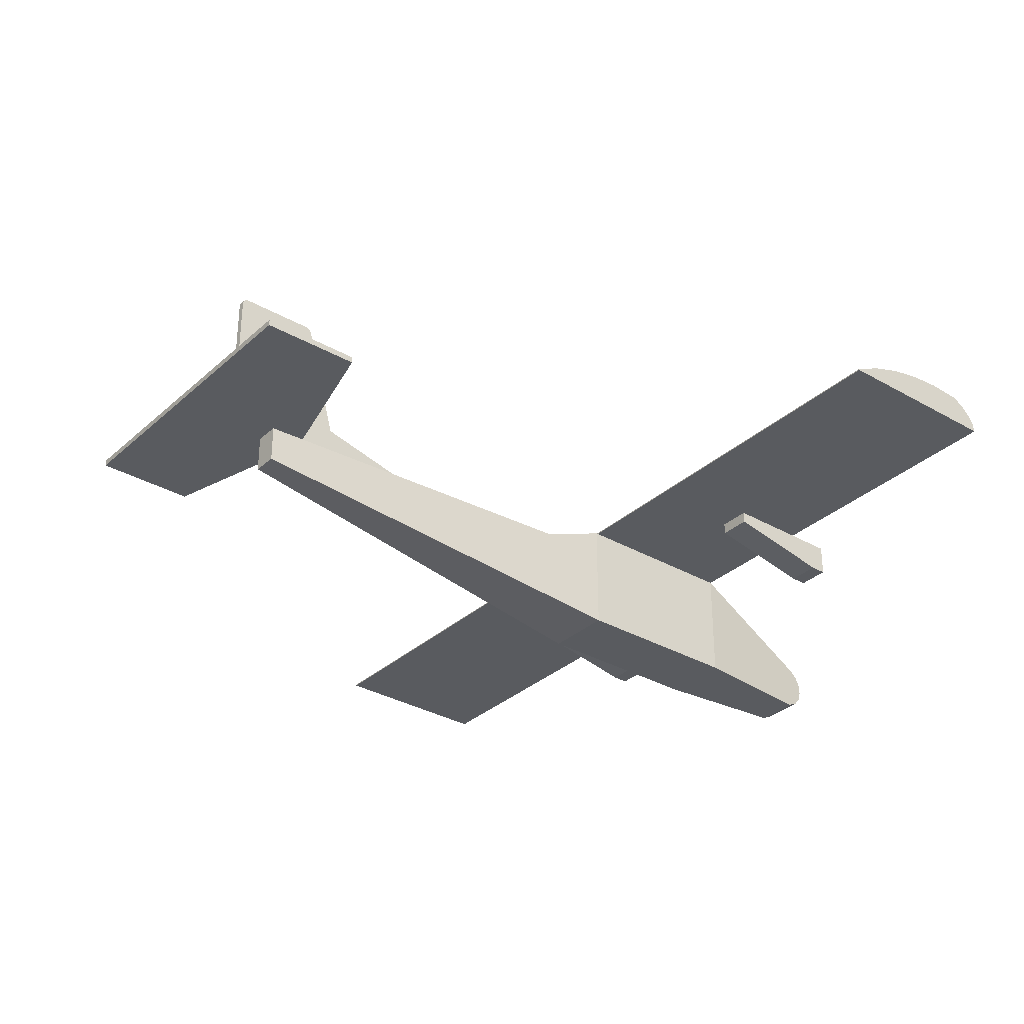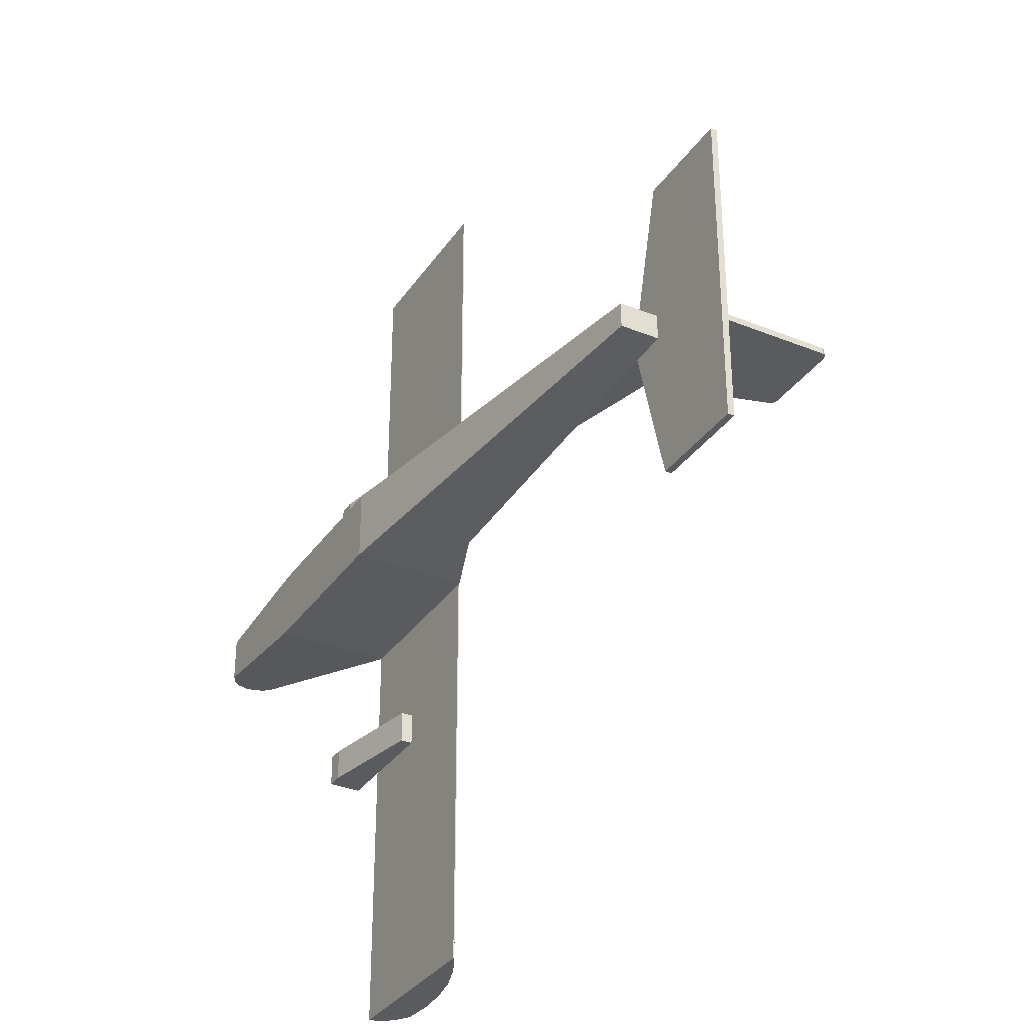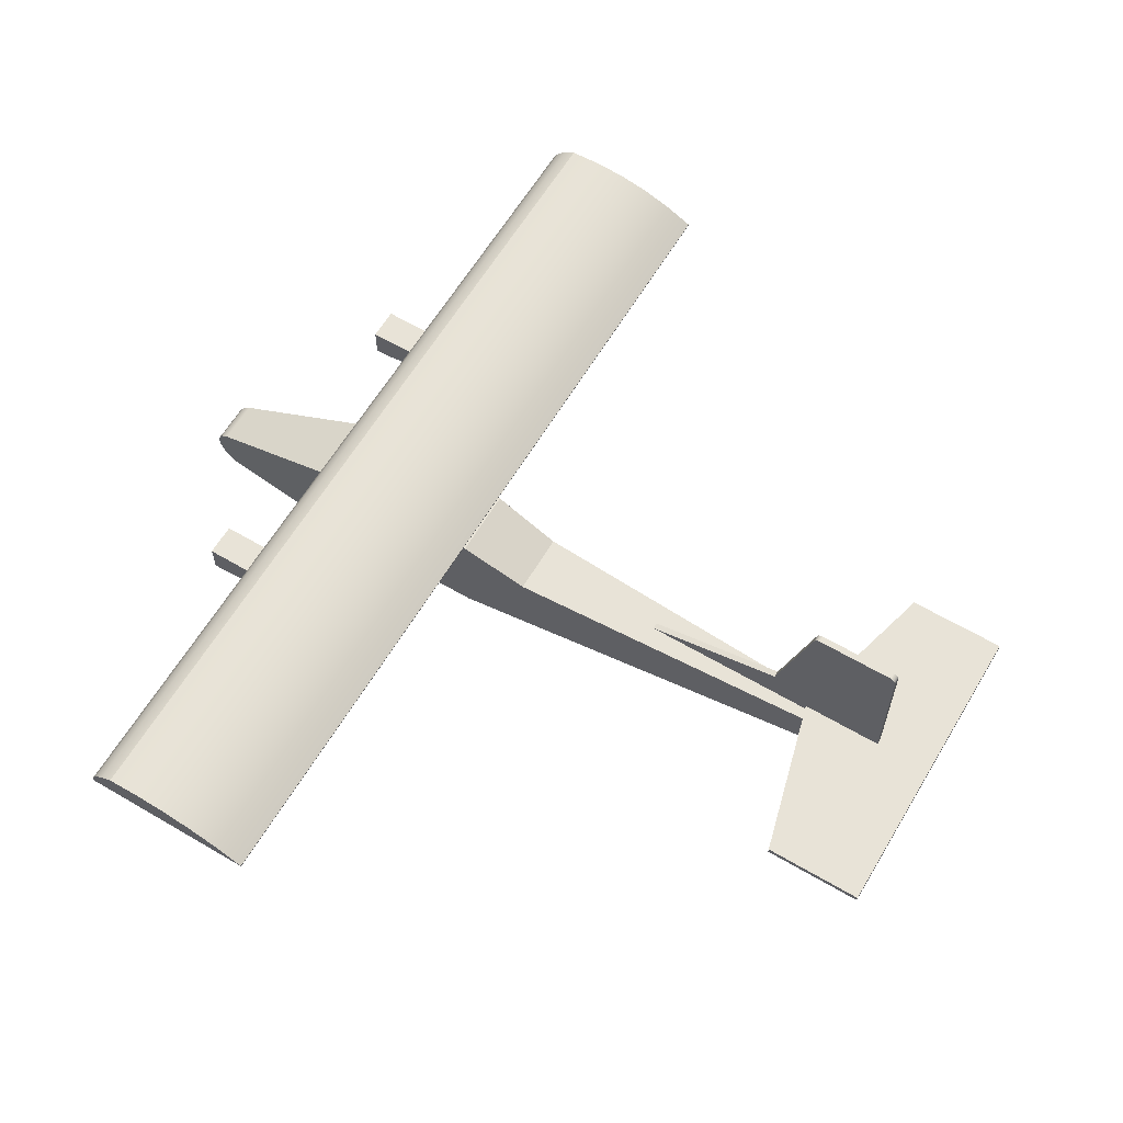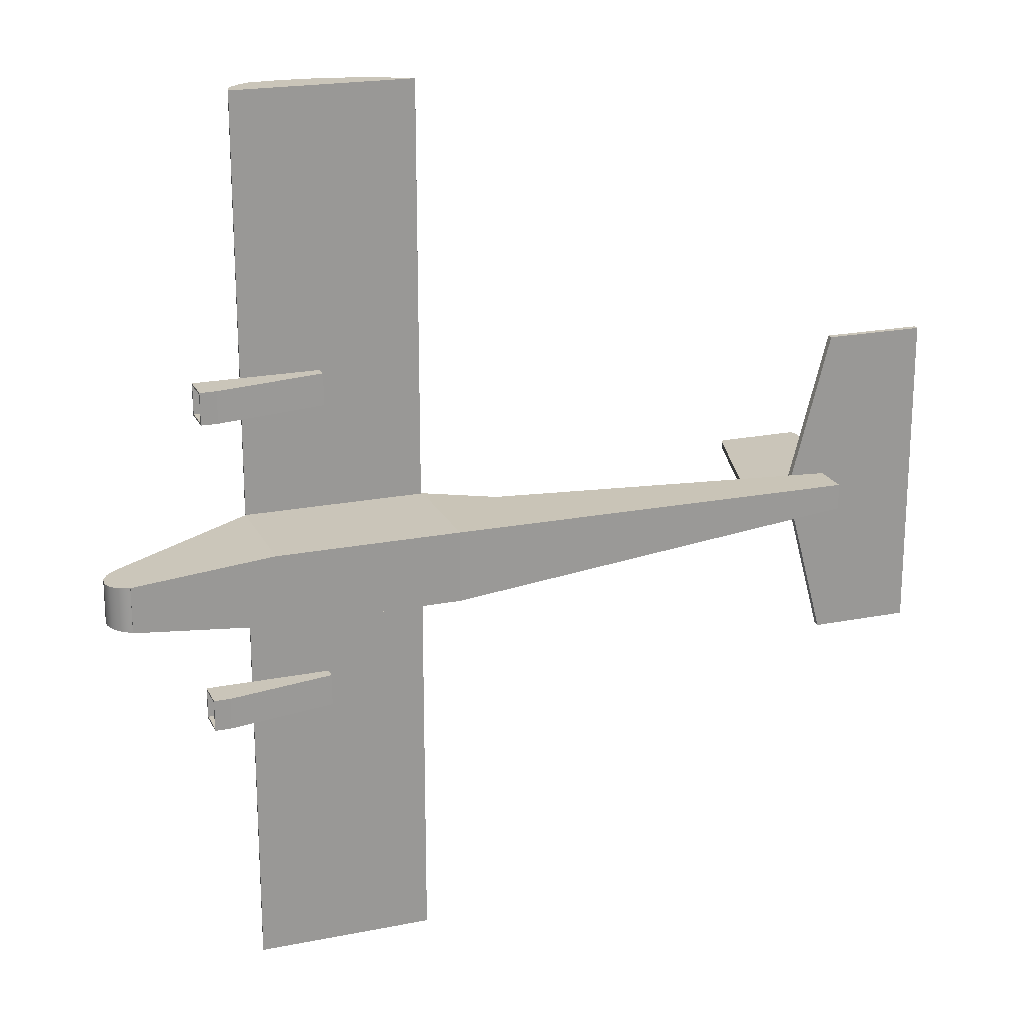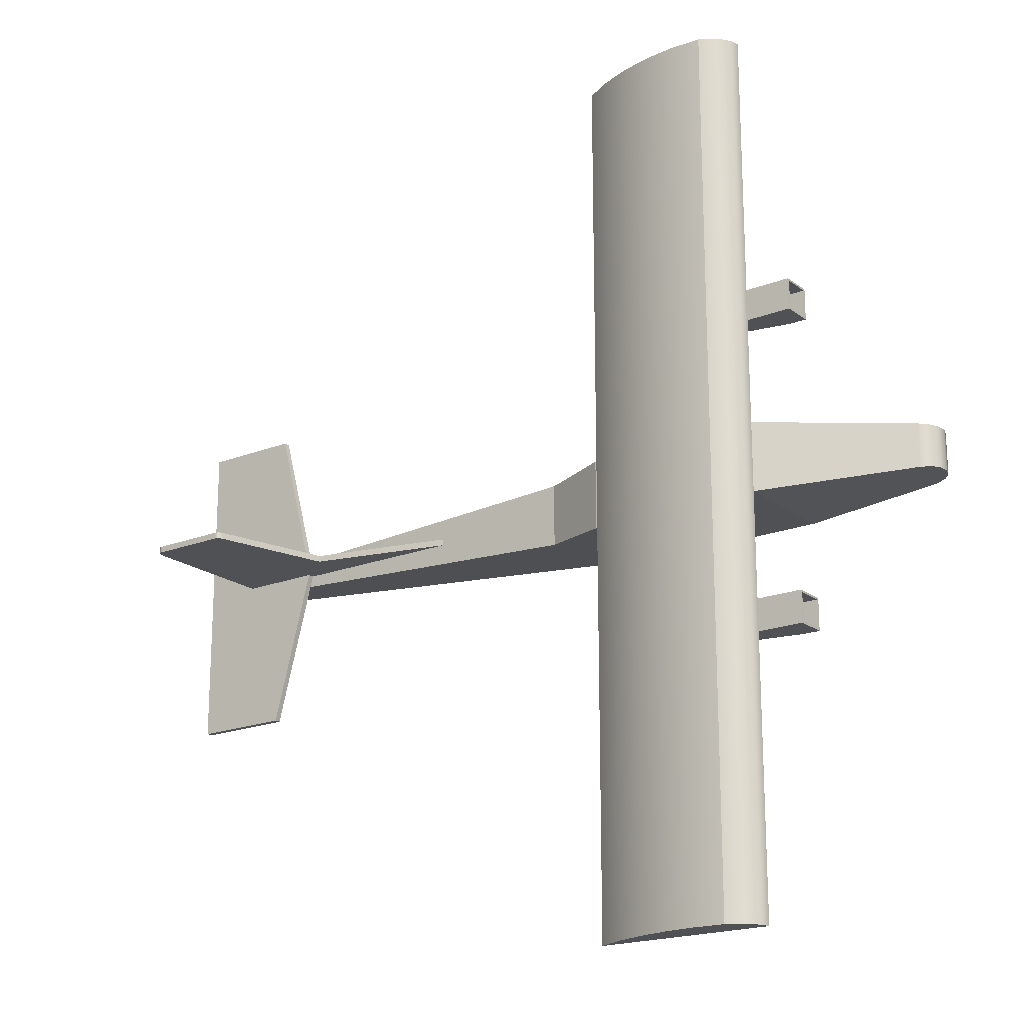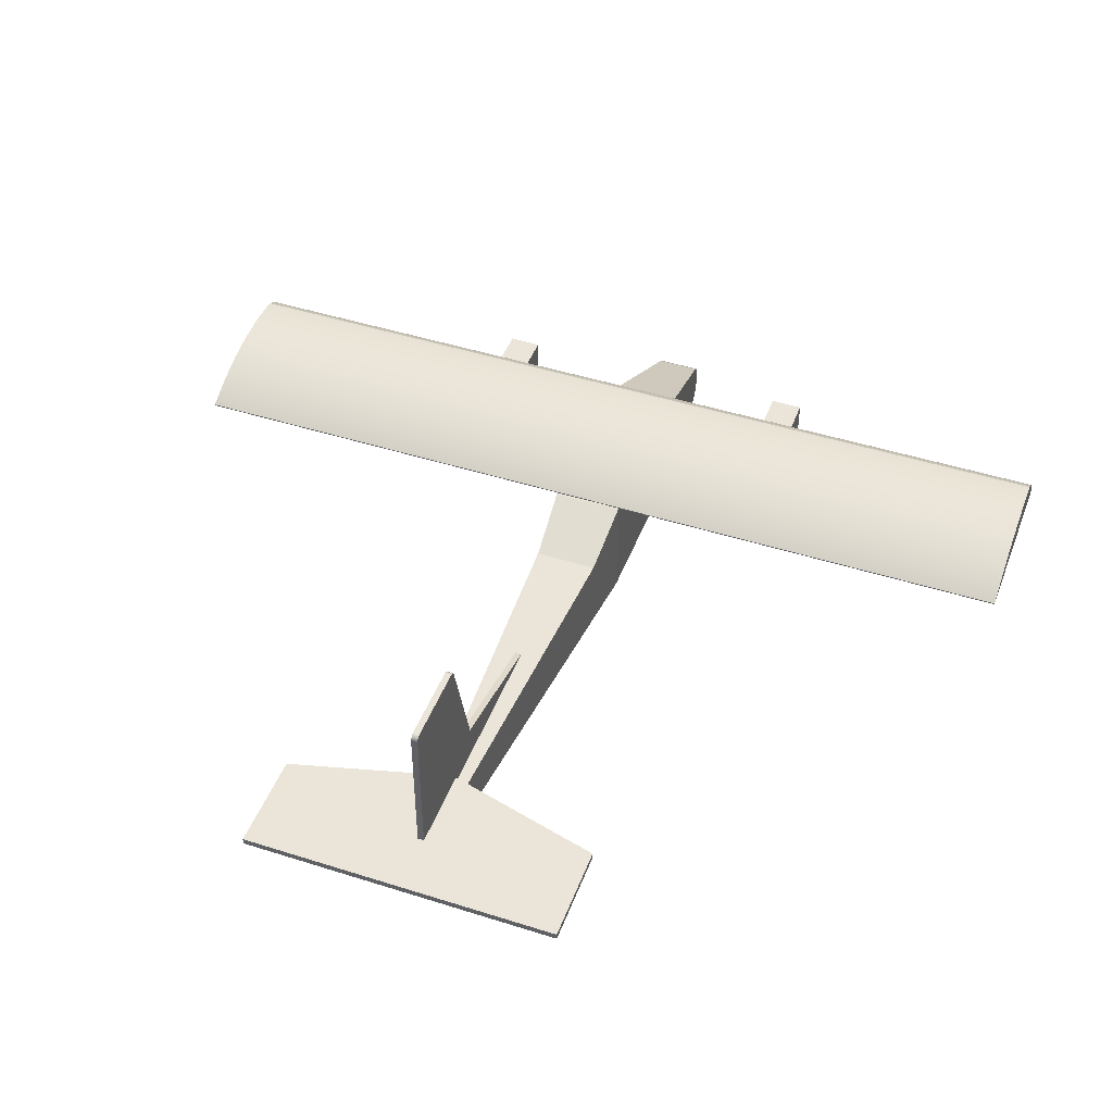
<metadata>
{"format":"obj","ext":"obj","renderer":"f3d","projection":"perspective","resolution":1024,"background":"white","views":[{"elev":-32.3,"azim":141.2,"up":"+Y"},{"elev":-33.2,"azim":60.9,"up":"+Z"},{"elev":62.2,"azim":30.8,"up":"+Y"},{"elev":20.6,"azim":-19.9,"up":"+Z"},{"elev":-19.7,"azim":-143.9,"up":"+Z"},{"elev":45.5,"azim":110.2,"up":"+Y"}]}
</metadata>
<code>
g Solid1
v 254.1 190.1 -32.11
v 254.1 190.1 32.11
v 255.7 206.4 -32.26
v 255.7 206.4 32.26
v 259.1 174.4 -32.58
v 259.1 174.4 32.58
v 263.8 220.7 -33.02
v 263.8 220.7 33.02
v 270.1 162.2 -33.6
v 270.1 162.2 33.6
v 276.9 230.5 -34.25
v 276.9 230.5 34.25
v 285 154.3 -35
v 285 154.3 35
v 285 155.3 -35
v 285 155.3 35
v 288 157.3 -32.27
v 288 157.3 32.27
v 288 231.9 -32.27
v 288 231.9 32.27
v 422.5 261.6 -44.85
v 422.5 261.6 44.85
v 426.1 284.3 -271.9
v 426.1 284.3 -221.9
v 426.1 284.3 221.9
v 426.1 284.3 271.9
v 426.1 287.3 -268.9
v 426.1 287.3 -224.9
v 426.1 287.3 224.9
v 426.1 287.3 268.9
v 426.1 331.3 -268.9
v 426.1 331.3 -224.9
v 426.1 331.3 224.9
v 426.1 331.3 268.9
v 426.1 334.3 -271.9
v 426.1 334.3 -221.9
v 426.1 334.3 221.9
v 426.1 334.3 271.9
v 451.4 287.3 -268.9
v 451.4 287.3 -224.9
v 451.4 287.3 224.9
v 451.4 287.3 268.9
v 451.7 284.3 -271.9
v 451.7 284.3 -221.9
v 451.7 284.3 221.9
v 451.7 284.3 271.9
v 498.8 154.3 -55
v 498.8 154.3 55
v 498.8 334.3 -700
v 498.8 334.3 -271.9
v 498.8 334.3 -221.9
v 498.8 334.3 -55
v 498.8 334.3 55
v 498.8 334.3 221.9
v 498.8 334.3 271.9
v 498.8 334.3 700
v 498.9 157.3 -52
v 498.9 157.3 52
v 498.9 330.4 -52
v 498.9 330.4 52
v 499.9 331.3 -52
v 499.9 331.3 52
v 501.5 348.1 -700
v 501.5 348.1 700
v 509.8 361.4 -700
v 509.8 361.4 700
v 523.1 373.6 -700
v 523.1 373.6 700
v 541.1 384.3 -700
v 541.1 384.3 700
v 590.1 386.9 -700
v 590.1 386.9 700
v 618.7 318.7 -268.9
v 618.7 318.7 -224.9
v 618.7 318.7 224.9
v 618.7 318.7 268.9
v 618.7 331.3 -268.9
v 618.7 331.3 -224.9
v 618.7 331.3 224.9
v 618.7 331.3 268.9
v 621.7 316.2 -271.9
v 621.7 316.2 -221.9
v 621.7 316.2 221.9
v 621.7 316.2 271.9
v 621.7 334.3 -271.9
v 621.7 334.3 -221.9
v 621.7 334.3 221.9
v 621.7 334.3 271.9
v 639 383.2 -700
v 639 383.2 700
v 687.2 373.4 -700
v 687.2 373.4 700
v 733.6 357.6 -700
v 733.6 357.6 700
v 777.8 334.3 -700
v 777.8 334.3 -55
v 777.8 334.3 55
v 777.8 334.3 700
v 777.8 336 -700
v 777.8 336 700
v 780.2 331.3 -52
v 780.2 331.3 52
v 780.6 157.3 -52
v 780.6 157.3 52
v 780.7 157.3 -52
v 780.7 157.3 52
v 780.7 331.1 -52
v 780.7 331.1 52
v 780.8 154.3 -55
v 780.8 154.3 55
v 780.8 334.3 -55
v 780.8 334.3 55
v 887.1 291.3 -46.45
v 887.1 291.3 46.45
v 887.7 294.3 -49.42
v 887.7 294.3 49.42
v 1110 294.3 -5
v 1110 294.3 5
v 1330 348.8 -5
v 1330 348.8 5
v 1382 532.4 -5
v 1382 532.4 5
v 1384 536.2 -5
v 1384 536.2 5
v 1387 538.8 -5
v 1387 538.8 5
v 1391 294.3 -5
v 1391 294.3 5
v 1391 304.3 -5
v 1391 304.3 5
v 1391 539.7 -5
v 1391 539.7 5
v 1396 294.3 -22.9
v 1396 294.3 22.9
v 1449 237 -17.15
v 1449 237 17.15
v 1449 291.3 -17.15
v 1449 291.3 17.15
v 1452 234.3 -20
v 1452 234.3 20
v 1452 294.3 -20
v 1452 294.3 20
v 1456 294.3 -250
v 1456 294.3 250
v 1456 304.3 -250
v 1456 304.3 250
v 1510 539.7 -5
v 1510 539.7 5
v 1515 538.4 -5
v 1515 538.4 5
v 1519 534.7 -5
v 1519 534.7 5
v 1520 304.3 -5
v 1520 304.3 5
v 1520 529.7 -5
v 1520 529.7 5
v 1611 294.3 -250
v 1611 294.3 250
v 1611 304.3 -250
v 1611 304.3 250
f 59 21 57
f 57 21 17
f 17 21 19
f 20 22 18
f 18 22 58
f 58 22 60
f 58 60 104
f 104 60 102
f 104 102 108
f 60 62 102
f 108 106 104
f 22 20 21
f 21 20 19
f 22 21 60
f 60 21 59
f 60 59 61
f 61 62 60
f 138 136 114
f 114 136 106
f 114 106 108
f 107 105 113
f 113 105 135
f 113 135 137
f 136 135 106
f 106 135 105
f 106 105 103
f 103 104 106
f 57 103 59
f 59 103 101
f 59 101 61
f 105 107 103
f 103 107 101
f 20 18 19
f 19 18 17
f 61 101 62
f 62 101 102
f 114 108 113
f 113 108 107
f 107 108 101
f 101 108 102
f 114 113 138
f 138 113 137
f 136 138 135
f 135 138 137
f 18 58 17
f 17 58 57
f 57 58 103
f 103 58 104
f 143 133 145
f 145 133 129
f 129 133 127
f 127 133 127
f 157 143 159
f 159 143 145
f 158 157 160
f 160 157 159
f 144 158 146
f 146 158 160
f 128 134 128
f 128 134 130
f 130 134 146
f 146 134 144
f 128 127 128
f 128 127 127
f 129 130 145
f 145 130 146
f 145 146 159
f 159 146 160
f 133 143 141
f 141 143 157
f 141 157 158
f 141 158 142
f 142 158 144
f 142 144 134
f 121 155 119
f 119 155 153
f 119 153 129
f 155 121 131
f 131 121 123
f 131 123 125
f 131 147 155
f 155 147 151
f 151 147 149
f 129 129 119
f 119 129 127
f 119 127 117
f 121 122 123
f 123 122 124
f 123 124 126
f 132 131 126
f 126 131 125
f 126 125 123
f 132 148 131
f 131 148 147
f 147 148 149
f 149 148 150
f 149 150 151
f 151 150 152
f 151 152 155
f 155 152 156
f 156 154 155
f 155 154 153
f 154 130 153
f 153 130 129
f 129 129 130
f 130 129 130
f 128 118 127
f 127 118 117
f 118 120 117
f 117 120 119
f 120 122 119
f 119 122 121
f 120 156 122
f 122 156 132
f 122 132 124
f 124 132 126
f 118 128 120
f 120 128 130
f 120 130 130
f 130 154 120
f 120 154 156
f 132 156 148
f 148 156 152
f 148 152 150
f 69 70 71
f 71 70 72
f 71 72 89
f 89 72 90
f 89 90 91
f 91 90 92
f 91 92 93
f 93 92 94
f 93 94 99
f 99 94 100
f 100 97 99
f 99 97 96
f 99 96 95
f 100 98 97
f 49 50 63
f 63 50 51
f 63 51 52
f 52 53 63
f 63 53 64
f 63 64 66
f 53 54 64
f 64 54 55
f 64 55 56
f 63 66 65
f 65 66 68
f 65 68 67
f 67 68 69
f 69 68 70
f 98 100 56
f 56 100 94
f 56 94 64
f 64 94 66
f 66 94 92
f 66 92 68
f 68 92 90
f 68 90 72
f 72 70 68
f 97 98 88
f 88 98 56
f 88 56 55
f 88 87 97
f 97 87 53
f 53 87 54
f 95 49 99
f 99 49 93
f 93 49 63
f 93 63 65
f 93 65 91
f 91 65 67
f 91 67 89
f 89 67 71
f 71 67 69
f 50 49 85
f 85 49 95
f 85 95 96
f 85 96 86
f 86 96 52
f 86 52 51
f 12 11 8
f 8 11 7
f 8 7 4
f 4 7 3
f 4 3 2
f 2 3 1
f 2 1 6
f 6 1 5
f 6 5 10
f 10 5 9
f 10 9 16
f 16 9 15
f 11 12 52
f 52 12 53
f 52 47 11
f 11 47 15
f 11 15 9
f 47 13 15
f 9 5 11
f 11 5 1
f 11 1 3
f 3 7 11
f 14 48 16
f 16 48 12
f 16 12 10
f 10 12 6
f 6 12 2
f 2 12 4
f 4 12 8
f 48 53 12
f 53 48 97
f 97 48 110
f 97 110 112
f 112 110 116
f 116 110 140
f 116 140 134
f 134 140 142
f 109 115 139
f 139 115 133
f 139 133 141
f 109 111 115
f 110 109 140
f 140 109 139
f 52 96 47
f 47 96 109
f 109 96 111
f 15 13 16
f 16 13 14
f 97 112 96
f 96 112 111
f 112 116 111
f 111 116 115
f 133 115 127
f 127 115 128
f 128 115 116
f 128 116 134
f 142 140 141
f 141 140 139
f 14 13 48
f 48 13 47
f 48 47 109
f 109 110 48
f 42 76 41
f 41 76 75
f 29 41 33
f 33 41 75
f 33 75 79
f 42 41 30
f 30 41 29
f 80 76 34
f 34 76 42
f 34 42 30
f 75 76 79
f 79 76 80
f 34 33 80
f 80 33 79
f 84 46 83
f 83 46 45
f 87 83 54
f 54 83 45
f 54 45 37
f 37 45 25
f 45 46 25
f 25 46 26
f 84 55 46
f 46 55 38
f 46 38 26
f 84 88 55
f 84 83 88
f 88 83 87
f 33 37 29
f 29 37 25
f 29 25 26
f 33 34 37
f 37 34 38
f 38 34 30
f 38 30 26
f 26 30 29
f 55 54 38
f 38 54 37
f 73 39 74
f 74 39 40
f 27 39 31
f 31 39 73
f 31 73 77
f 40 39 28
f 28 39 27
f 78 74 32
f 32 74 40
f 32 40 28
f 73 74 77
f 77 74 78
f 77 78 31
f 31 78 32
f 43 81 44
f 44 81 82
f 85 81 50
f 50 81 43
f 50 43 35
f 35 43 23
f 43 44 23
f 23 44 24
f 31 35 27
f 27 35 23
f 27 23 24
f 31 32 35
f 35 32 36
f 36 32 28
f 36 28 24
f 24 28 27
f 82 51 44
f 44 51 36
f 44 36 24
f 82 86 51
f 82 81 86
f 86 81 85
f 51 50 36
f 36 50 35

</code>
